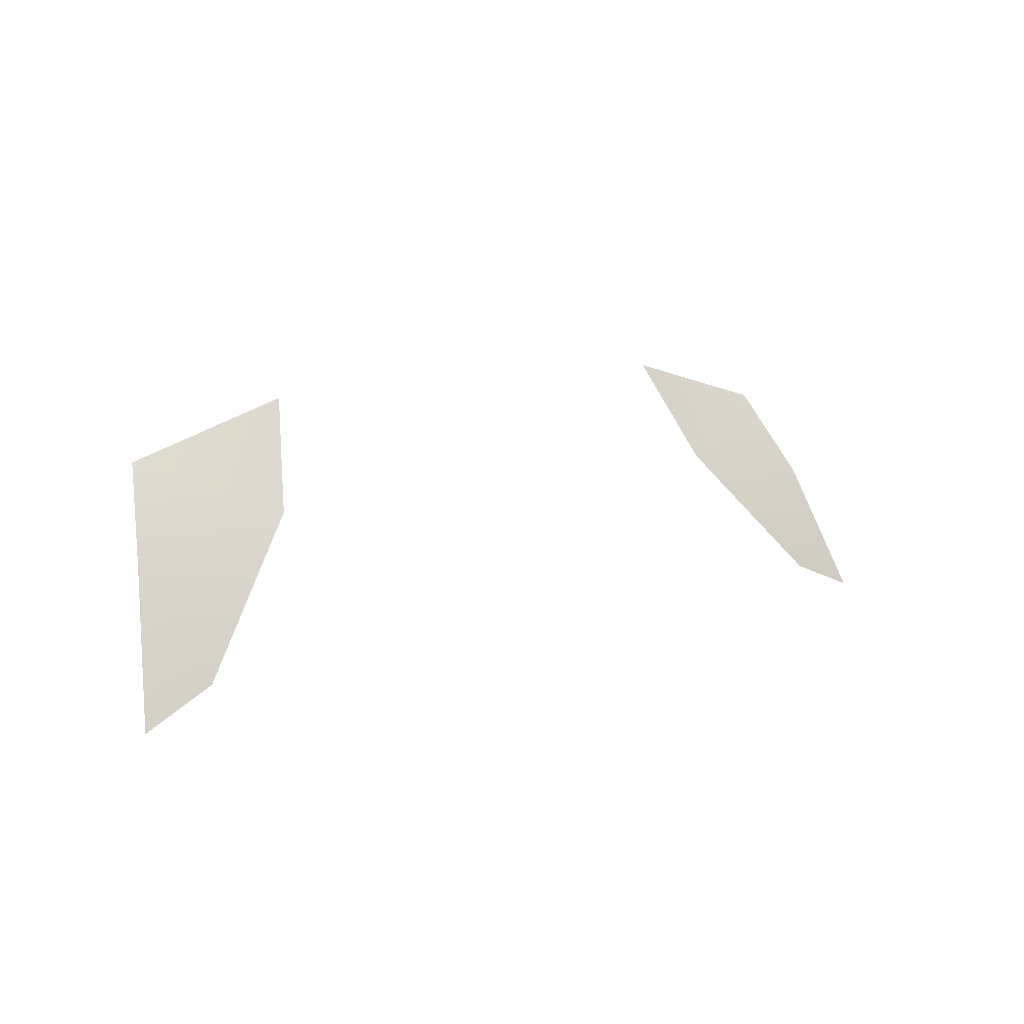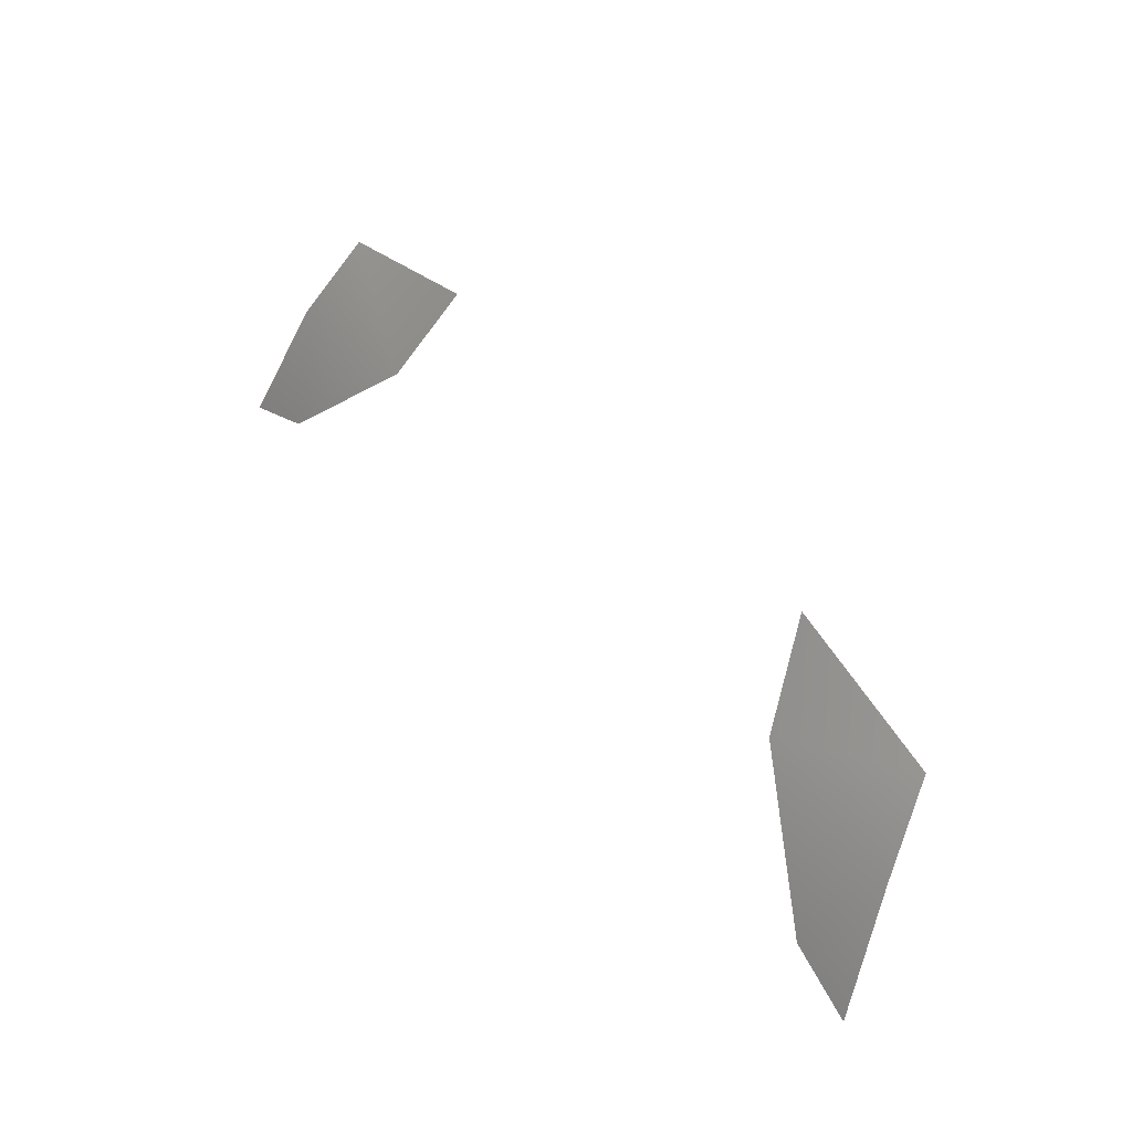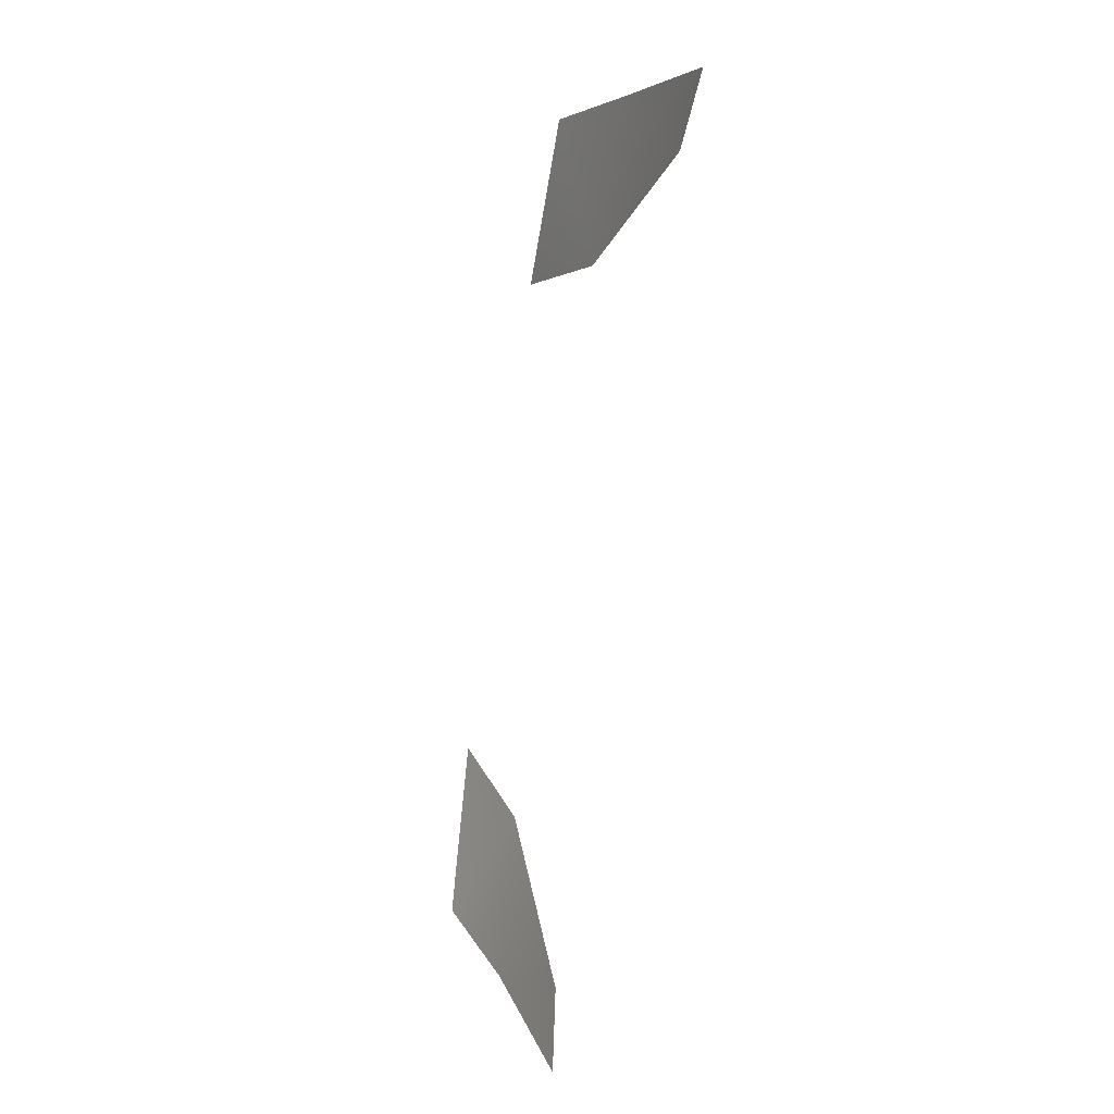
<metadata>
{"format":"obj","ext":"obj","renderer":"f3d","projection":"perspective","resolution":1024,"background":"white","views":[{"elev":10.5,"azim":140.3,"up":"+Z"},{"elev":51.8,"azim":-128.5,"up":"+Z"},{"elev":-78.0,"azim":82.1,"up":"+Z"}]}
</metadata>
<code>
g ref_26
v 0.4491 0.5346 2.017
v 0.6603 0.454 2.107
v 0.3957 0.4441 2.182
v 0.7051 0.5449 1.967
v 0.6376 0.6282 1.799
v 0.7538 0.6399 1.75
v -0.4491 0.5346 2.017
v -0.6603 0.454 2.107
v -0.7051 0.5449 1.967
v -0.6376 0.6282 1.799
v -0.3957 0.4441 2.182
v -0.7538 0.6399 1.75
g ref_26_0
f 3 2 1
f 4 1 2
f 1 4 5
f 6 5 4
f 9 8 7
f 7 10 9
f 11 7 8
f 12 9 10

</code>
